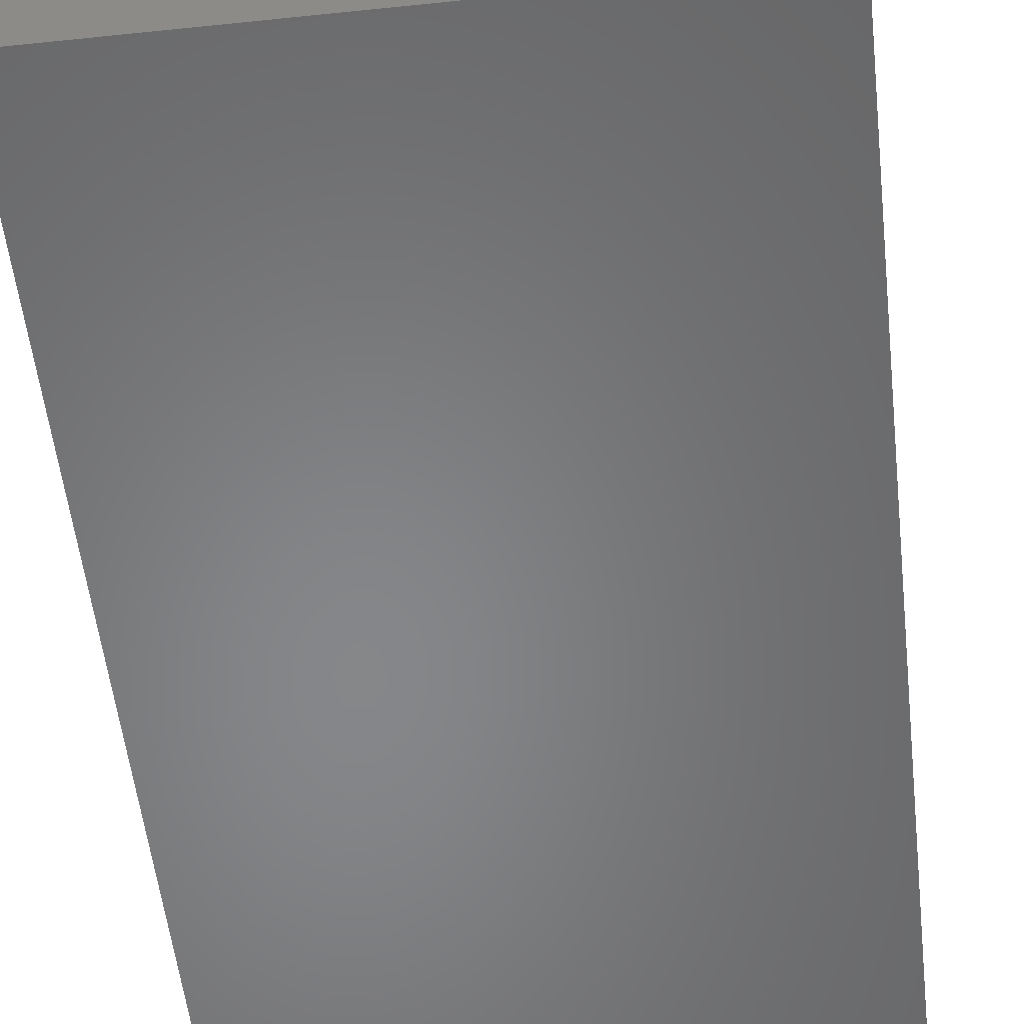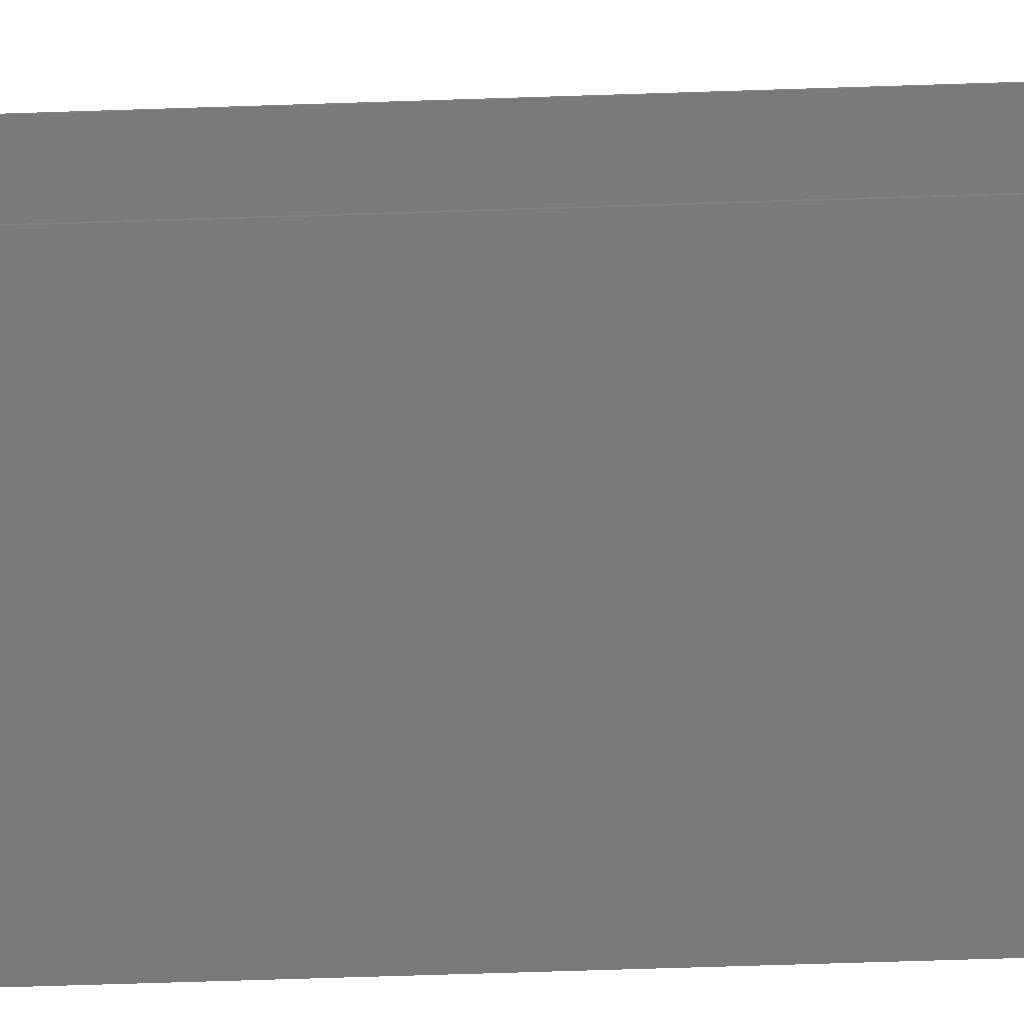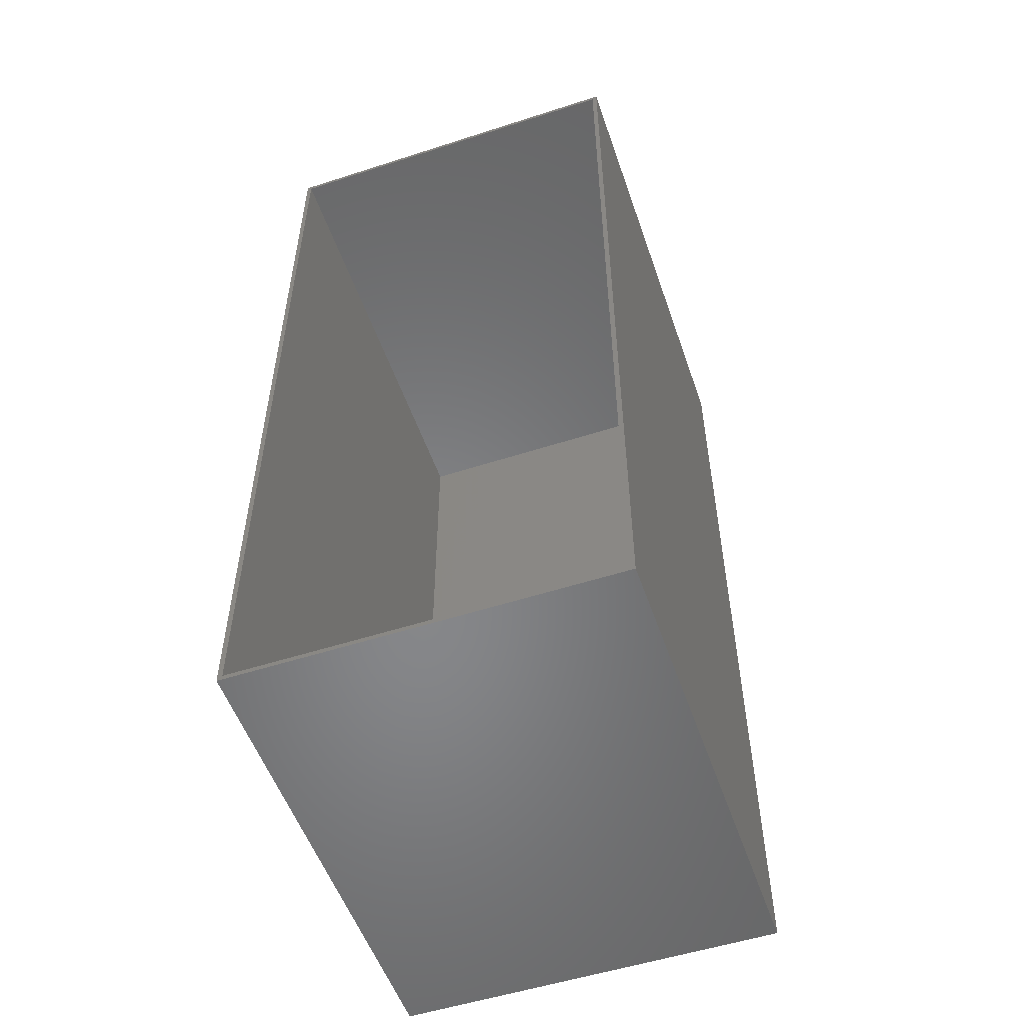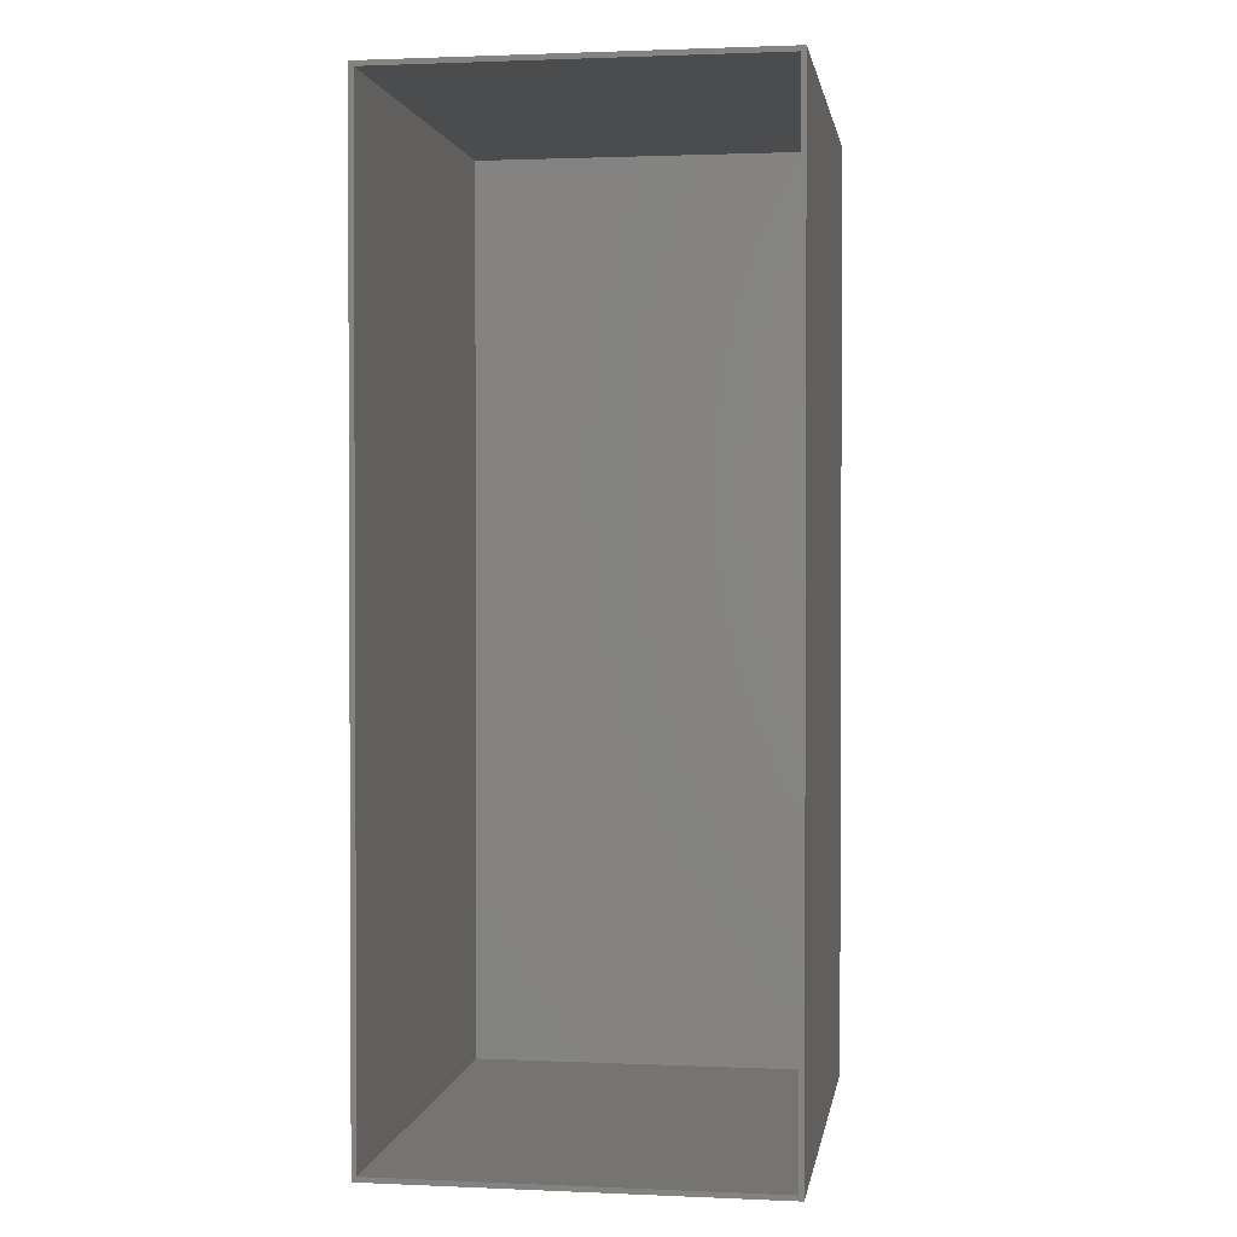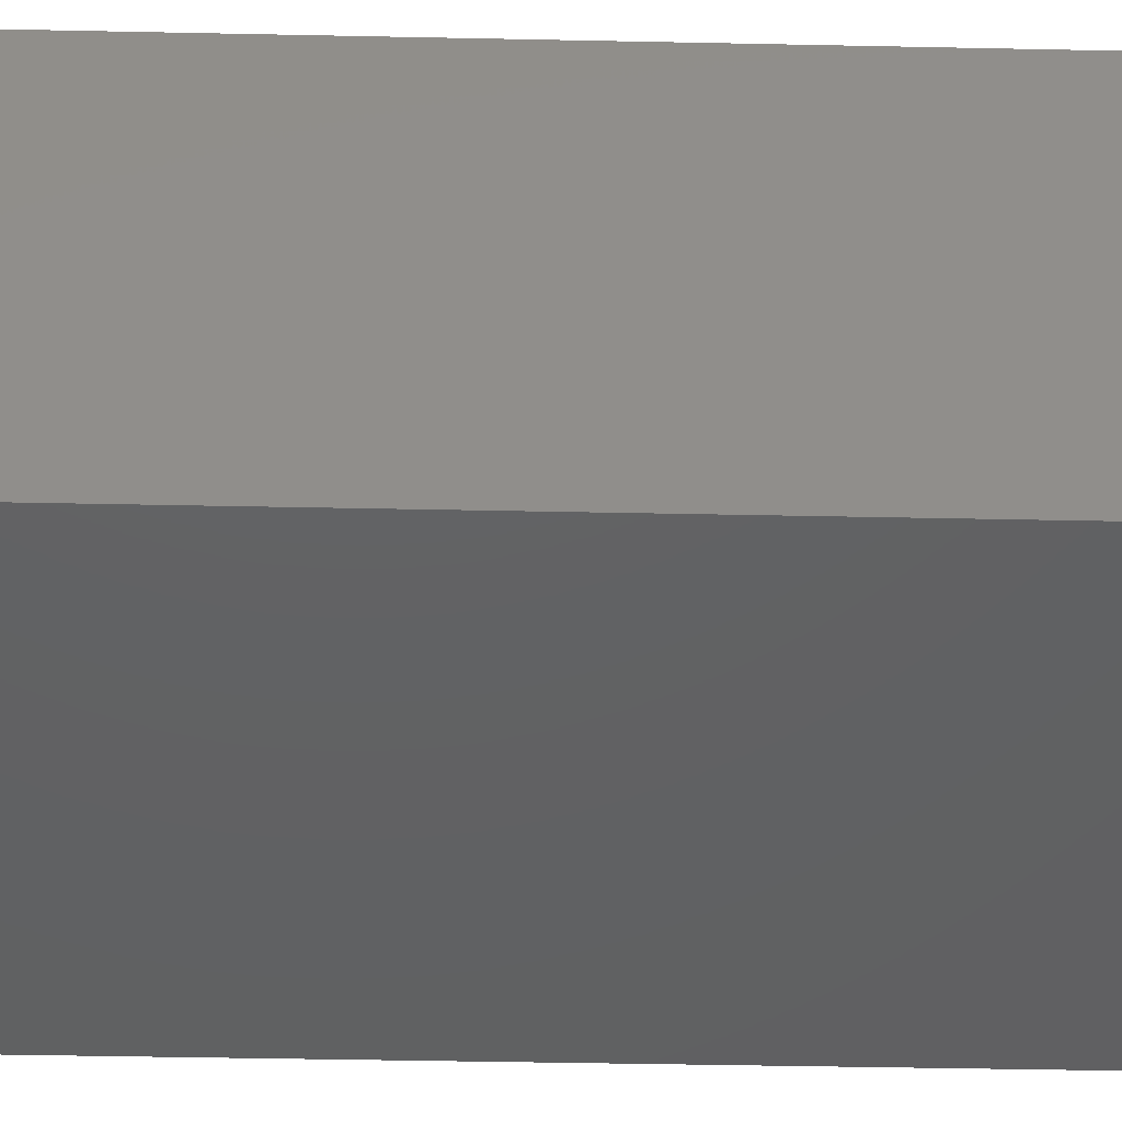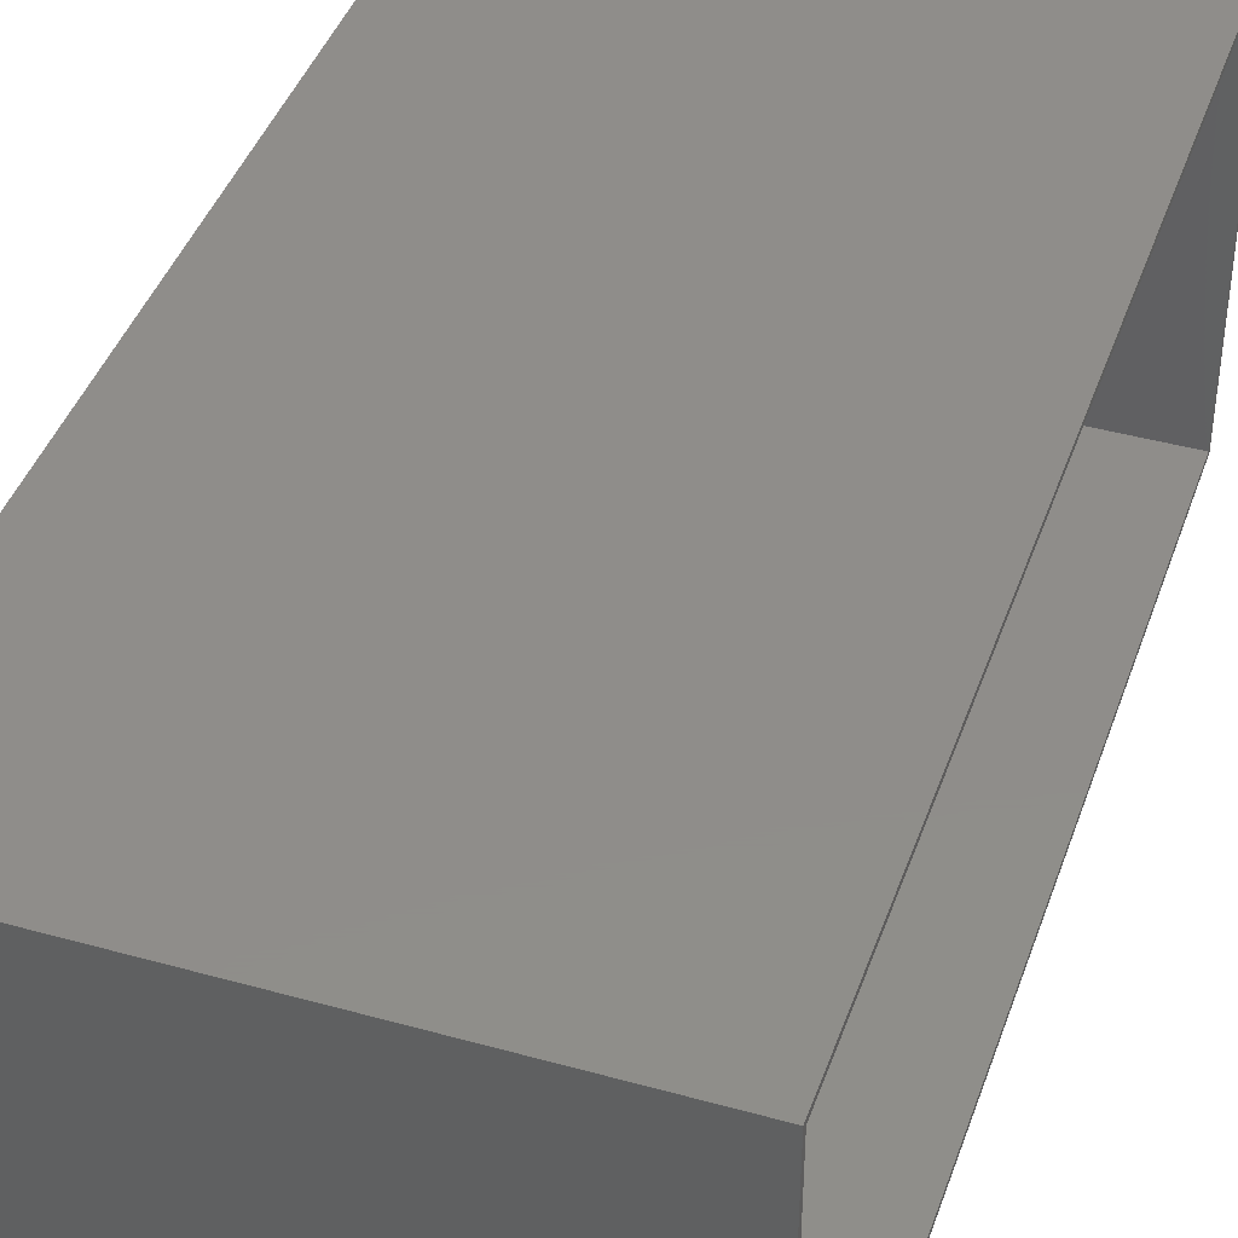
<metadata>
{"format":"stl","ext":"stl","renderer":"f3d","projection":"perspective","resolution":1024,"background":"white","views":[{"elev":-53.6,"azim":-173.6,"up":"+Y"},{"elev":-73.3,"azim":91.8,"up":"+Y"},{"elev":-53.7,"azim":109.0,"up":"+Z"},{"elev":1.5,"azim":98.9,"up":"+Z"},{"elev":-43.5,"azim":-91.4,"up":"+Y"},{"elev":42.0,"azim":18.6,"up":"+Y"}]}
</metadata>
<code>
# stl→obj: 16 verts, 28 faces
v 0.3751 0.3047 -0.75
v 0.3751 0.2969 -0.7422
v 0.3751 -0.3047 -0.75
v 0.3751 0.3047 0.75
v 0.3751 0.2969 0.7422
v 0.3751 -0.3047 0.75
v 0.3751 -0.2969 -0.7422
v 0.3751 -0.2969 0.7422
v -0.375 -0.2969 -0.7422
v -0.375 0.2969 -0.7422
v -0.375 -0.2969 0.7422
v -0.375 0.2969 0.7422
v -0.3828 -0.3047 -0.75
v -0.3828 -0.3047 0.75
v -0.3828 0.3047 -0.75
v -0.3828 0.3047 0.75
f 1 2 3
f 1 4 2
f 4 5 2
f 4 6 5
f 2 7 3
f 6 3 7
f 6 7 8
f 6 8 5
f 9 7 10
f 10 7 2
f 8 11 5
f 5 11 12
f 10 2 12
f 12 2 5
f 9 11 7
f 7 11 8
f 11 9 12
f 12 9 10
f 13 3 14
f 14 3 6
f 15 16 1
f 1 16 4
f 14 16 13
f 13 16 15
f 6 4 14
f 14 4 16
f 13 15 3
f 3 15 1

</code>
